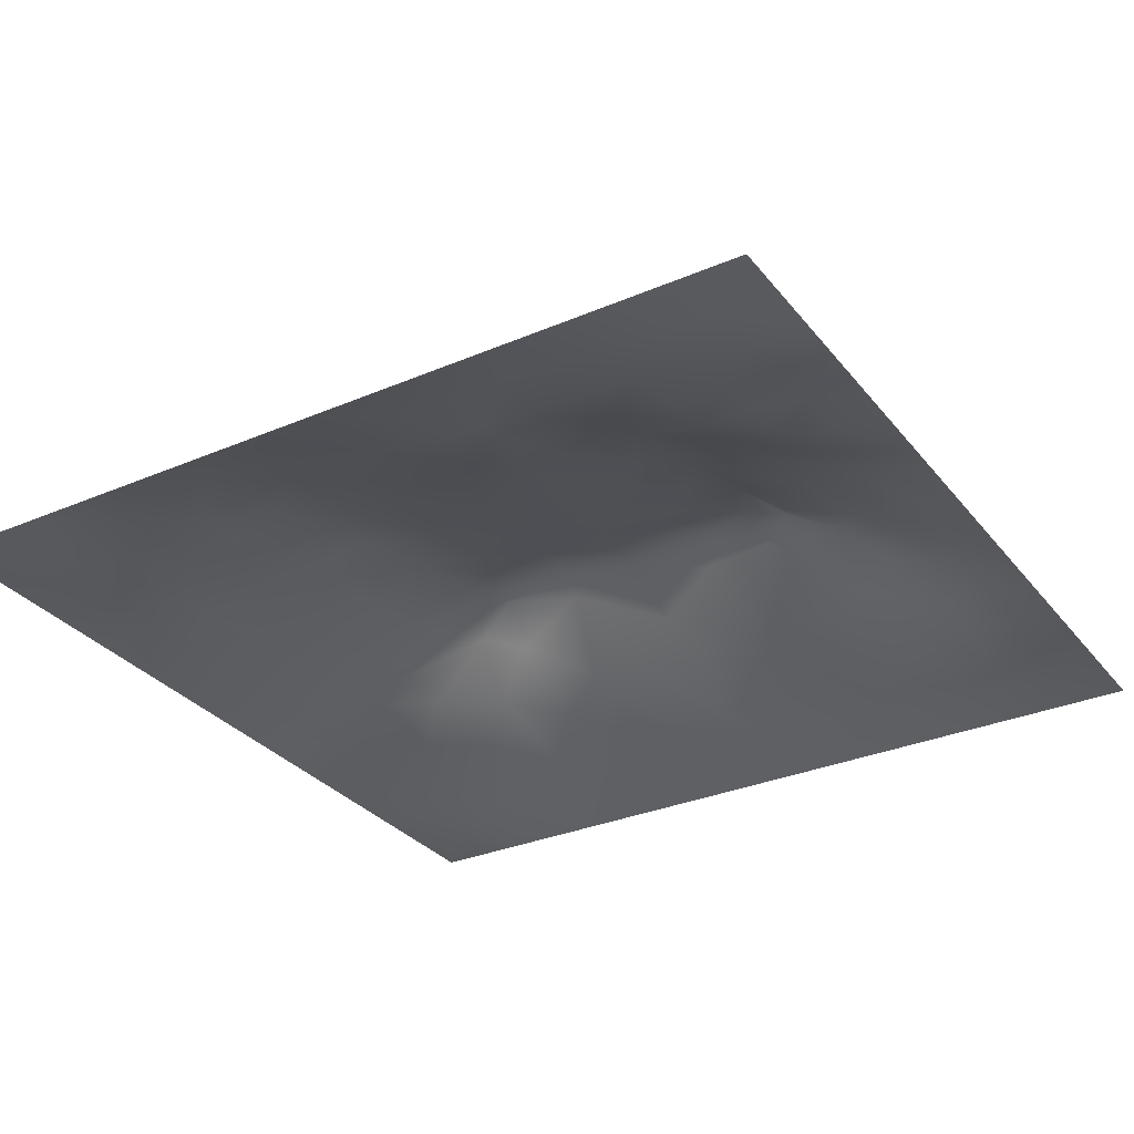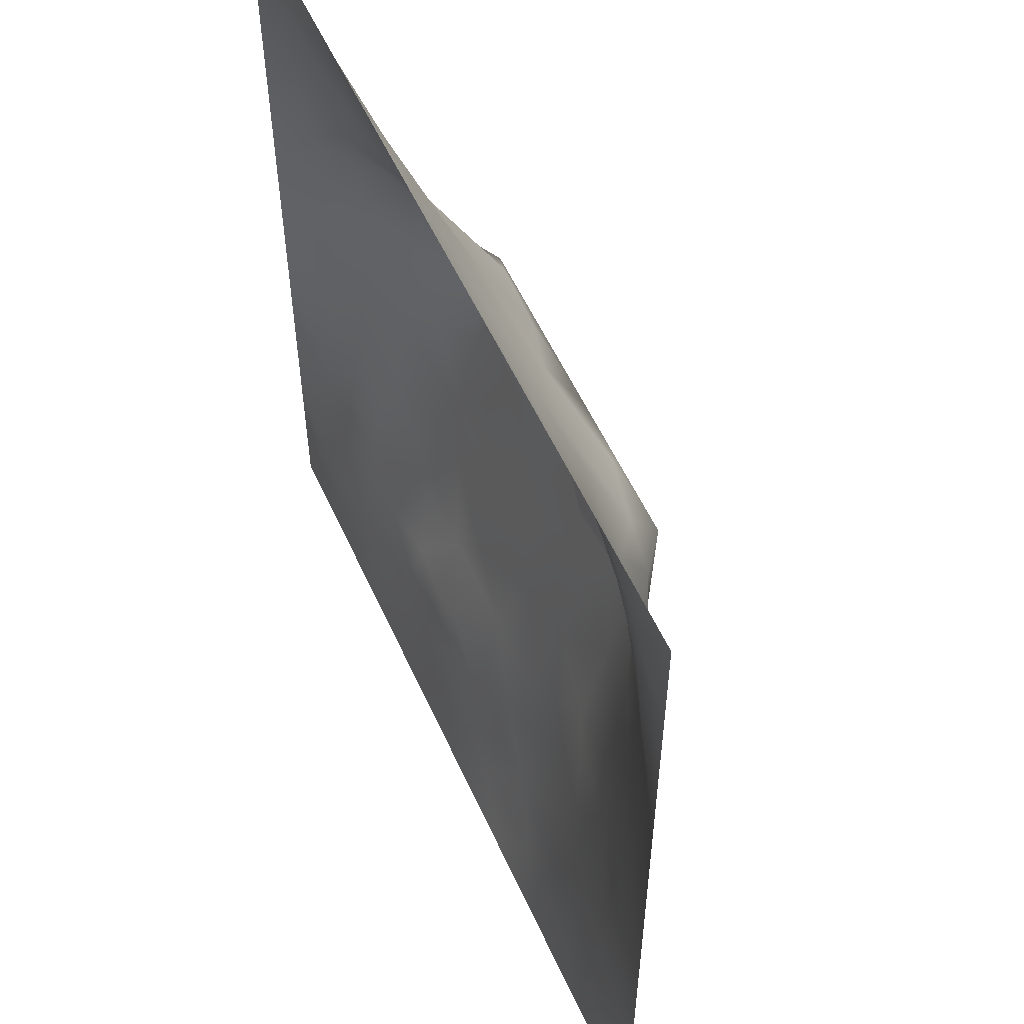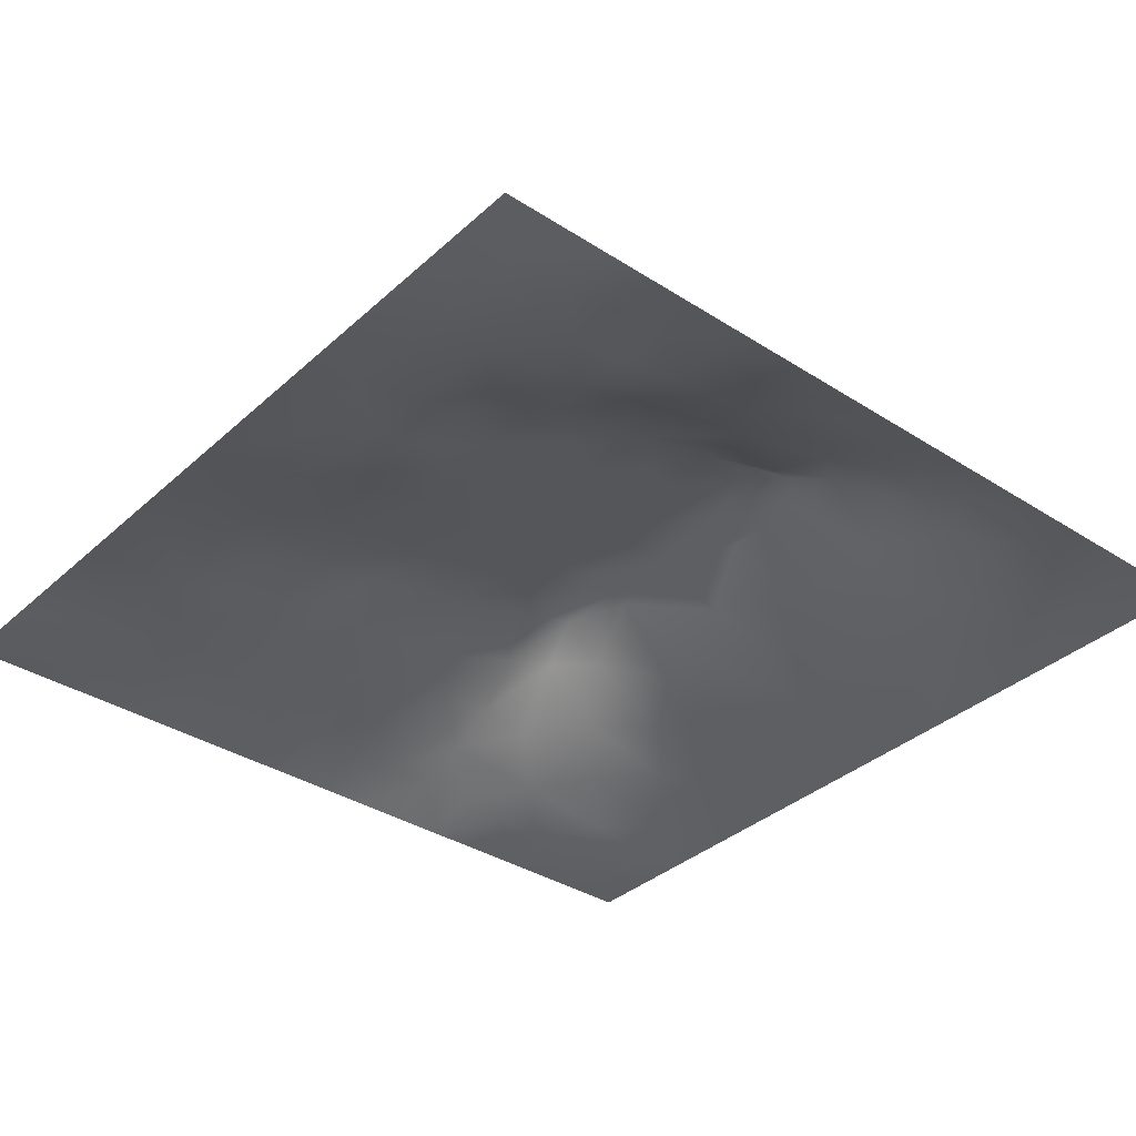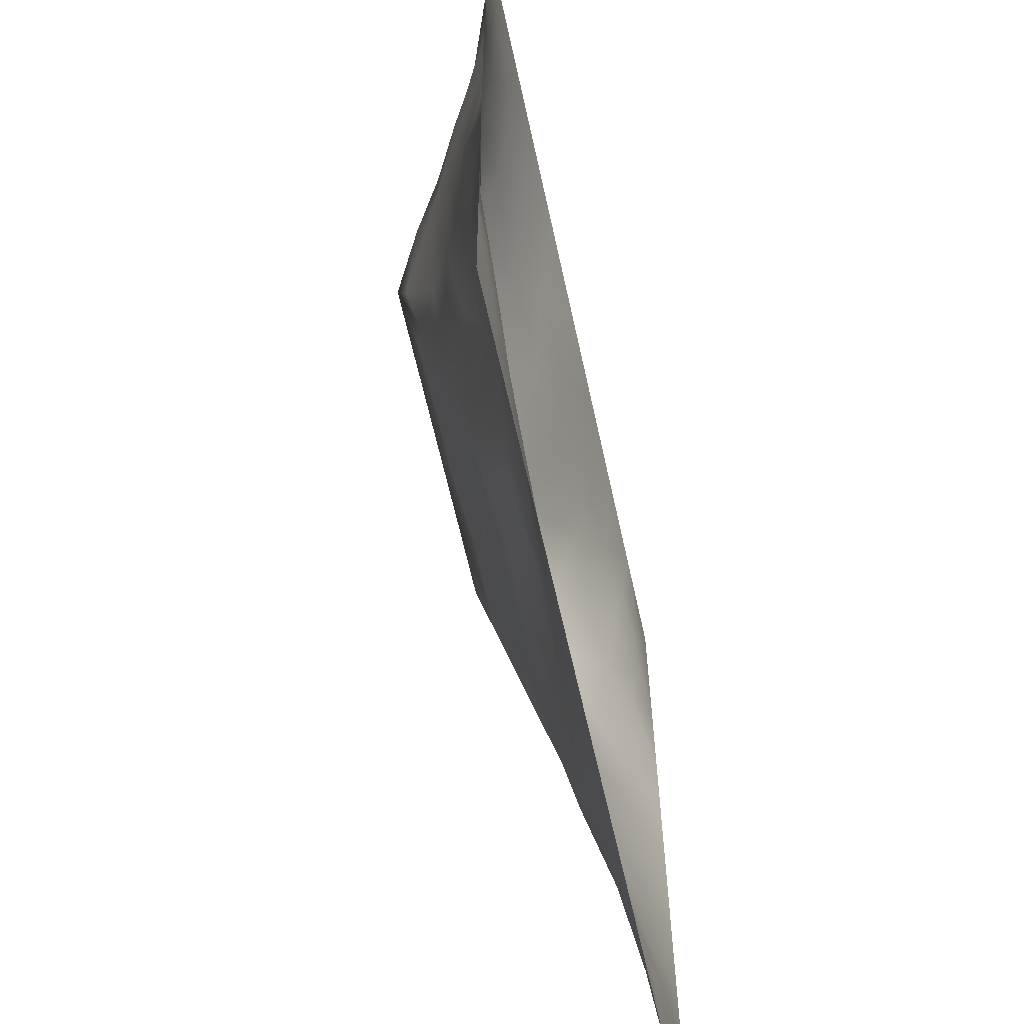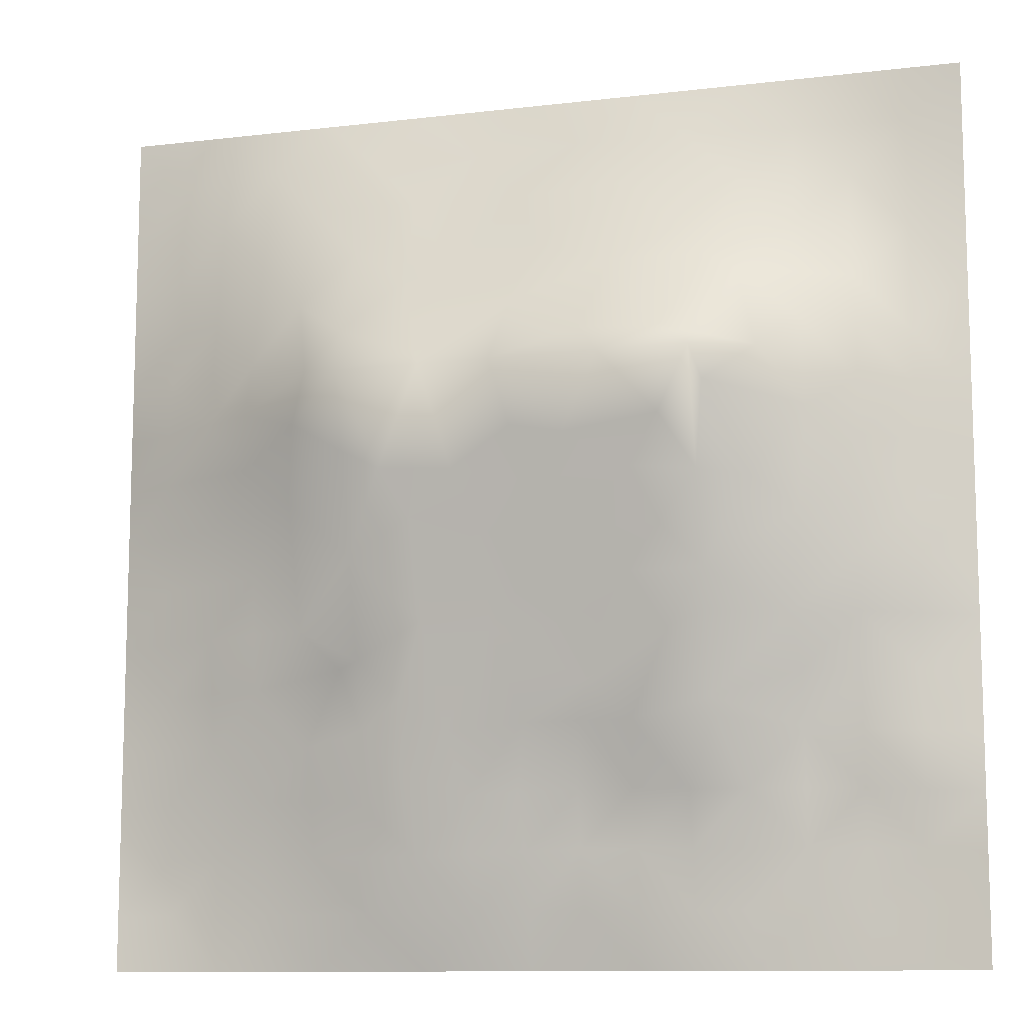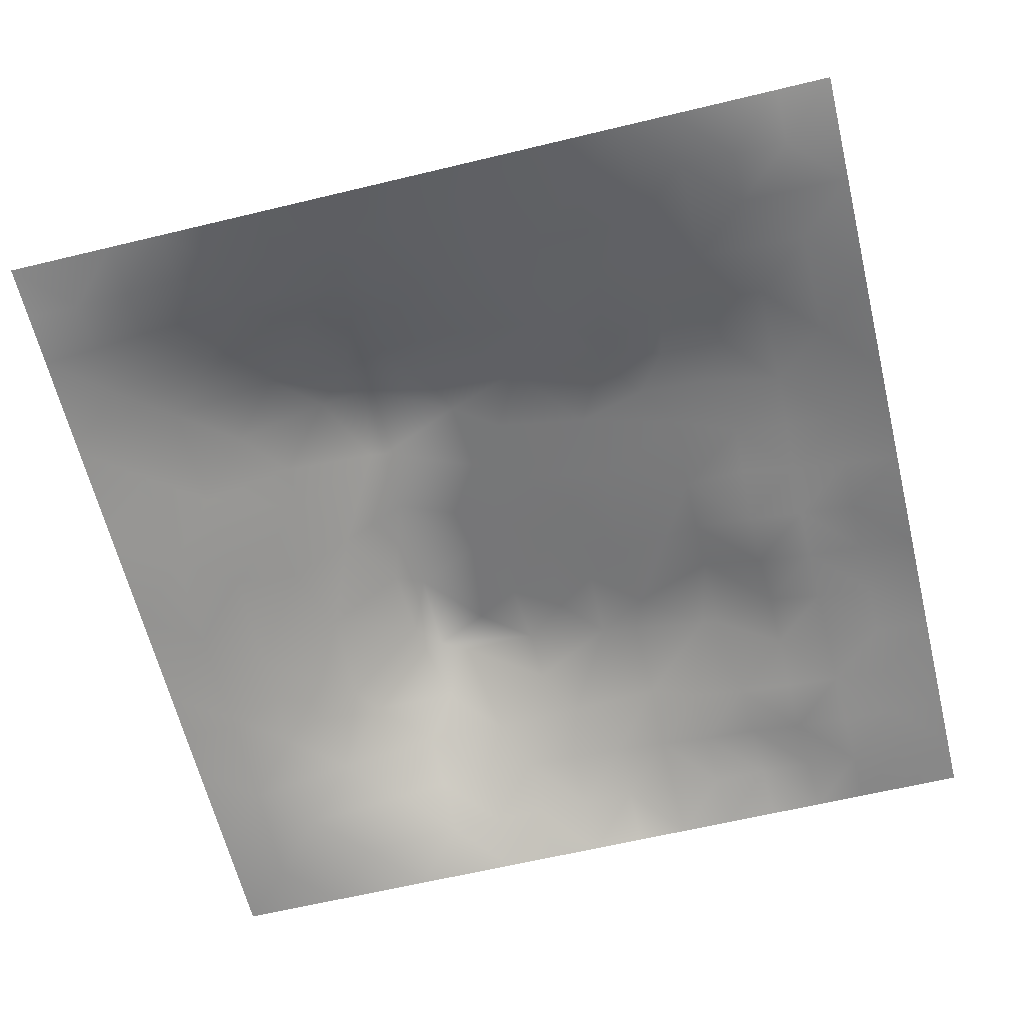
<metadata>
{"format":"obj","ext":"obj","renderer":"f3d","projection":"perspective","resolution":1024,"background":"white","views":[{"elev":-31.1,"azim":31.5,"up":"+Z"},{"elev":55.2,"azim":-114.1,"up":"+Y"},{"elev":-35.6,"azim":49.7,"up":"+Z"},{"elev":-61.4,"azim":102.3,"up":"+Y"},{"elev":-10.9,"azim":16.5,"up":"+Y"},{"elev":-62.9,"azim":-76.3,"up":"+Z"}]}
</metadata>
<code>
v -0 0 -0
v 1 0 -0
v -0 1 0
v 1 1 0
v 0.9369 0.1272 -0.000636
v -0 0.5 0
v 0.5 1 0
v 1 0.5 0
v 0.5 -0 0
v 0.2458 0.7549 0.0808
v 0.7586 0.7565 0.08814
v 0.2498 0.2485 0.04812
v 0.876 0.3169 0.02756
v 0.75 0 0
v 0.25 0 0
v 1 0.75 0
v 1 0.25 0
v 0.25 1 0
v 0.75 1 0
v 0 0.25 0
v 1 0.4375 0
v 0.3662 0.2175 0.05813
v 0.06317 0.875 0.006003
v 0.2407 0.5206 0.0949
v 0.8118 0.2564 0.0268
v 0.8785 0.3786 0.04035
v 0.6244 0.1311 0.0206
v 0.8813 0.4407 0.05253
v 0.8741 0.1287 0.00418
v 0.3762 0.1247 0.03693
v 0.1256 0.1263 0.008423
v 0.5087 0.2674 0.06527
v 0.8842 0.6294 0.06282
v 0.1251 0.9382 0.01051
v 0.8756 0.8754 0.01906
v 0.3749 0.8769 0.04994
v 0.2519 0.6067 0.1172
v 0.1242 0.8766 0.02341
v 0.1206 0.6277 0.05219
v 0.6267 0.8781 0.05333
v 0.1239 0.3774 0.03734
v 0.2507 0.1257 0.02325
v 0.8784 0.7516 0.04078
v 0.8753 0.2542 0.02292
v 0.2488 0.8795 0.0469
v 0.7514 0.8767 0.03975
v 0.1251 0.2524 0.02411
v 0.1237 0.7518 0.03782
v 0.3199 0.5679 0.1407
v 0.583 0.3103 0.07589
v 0.0625 1 0
v 0.8816 0.5038 0.05547
v 0.4347 0.775 0.09451
v 0.2446 0.4593 0.08647
v 0 0.375 0
v 0.5009 0.875 0.04868
v 0 0.6875 -0
v 0.2482 0.3773 0.07319
v 0.1237 0.5033 0.0437
v 0.522 0.4207 0.1032
v 0.6298 0.2679 0.06528
v 0.5008 0.1287 0.03073
v 0.4969 0.6552 0.1623
v 0 0.625 0
v 0.6469 0.5335 0.1318
v 0.4459 0.5409 0.1337
v 0.625 1 0
v 0.875 1 0
v 0.125 1 0
v 0.375 1 0
v 1 0.375 0
v 0.5687 0.468 0.1155
v 1 0.875 0
v 1 0.625 0
v 0.375 0 0
v 0.125 0 0
v 0.875 0 0
v 0.625 0 0
v 0.7491 0.1297 0.01424
v 0.4741 0.4852 0.12
v 0.7713 0.5223 0.1055
v 0.06311 0.314 0.01226
v 0.1859 0.4413 0.06145
v 0.1861 0.3144 0.04949
v 0.0618 0.4391 0.02074
v 0.6879 0.9389 0.02414
v 0.6915 0.816 0.07071
v 0.563 0.9384 0.02623
v 0.06118 0.6885 0.0219
v 0.183 0.6911 0.07055
v 0.06043 0.5639 0.02549
v 0.1874 0.9394 0.01954
v 0.1855 0.8159 0.04932
v 0.06291 0.9373 0.001246
v 0.3933 0.492 0.1214
v 0.6768 0.3627 0.08904
v 0.5082 0.7309 0.1181
v 0.3104 0.8175 0.0736
v 0.4379 0.9365 0.02138
v 0.9377 0.8126 0.01193
v 0.8154 0.8144 0.04661
v 0.9373 0.9373 0.002399
v 1 0.1875 -0
v 0 0.1875 0
v 0.9421 0.5019 0.03051
v 0.8325 0.5974 0.09325
v 0.8267 0.6956 0.09173
v 0.9423 0.6269 0.03163
v 0.3101 0.7096 0.1235
v 0.8189 0.7536 0.06489
v 0.8845 0.5666 0.06421
v 0.1878 0.06311 0.008463
v 0.06298 0.06314 -0.005188
v 0.1882 0.1895 0.02447
v 0.3131 0.0623 0.0171
v 0.3126 0.1841 0.04734
v 0.4388 0.06327 0.01804
v 0.8116 0.06487 0.002995
v 0.937 0.06369 -0.00034
v 0.5718 0.2676 0.06527
v 0.5948 0.6874 0.1462
v 0.5266 0.8069 0.0818
v 0.5617 0.1958 0.03555
v 0.6874 0.1927 0.03874
v 0.5629 0.06558 0.01145
v 0.938 0.3147 0.01418
v 0.8141 0.3176 0.04279
v 0.9431 0.439 0.0318
v 0.3126 0.9388 0.02373
v 0.7199 0.5263 0.1299
v 0.8116 0.1932 0.01739
v 0.8054 0.3765 0.06233
v 0.687 0.06467 0.01184
v 0.3997 0.3813 0.0939
v 0.9378 0.1893 0.0107
v 0.4381 0.1907 0.04711
v 0.06297 0.1886 0.006776
v 0.3773 0.7722 0.09342
v 0.9404 0.6888 0.02569
v 0.7209 0.2888 0.07042
v 0.06319 0.8127 0.01068
v 0.8125 0.9376 0.0138
v 0.1816 0.5668 0.07836
v 0.7852 0.6588 0.1246
v 0.6744 0.4736 0.1171
v 0.7193 0.6561 0.1625
v 0.3195 0.6545 0.1625
v 0.7248 0.7771 0.08458
v 0.3615 0.5467 0.1354
v 0.6182 0.6557 0.1624
v 0.1858 0.3777 0.05632
v 0.2966 0.3317 0.0728
v 0.731 0.6199 0.1485
v 0.3203 0.4527 0.1119
v 0.6833 0.6829 0.151
v 0.3201 0.262 0.0637
v 0.2694 0.6661 0.1263
v 0.5339 0.5236 0.1295
v 0.6164 0.7763 0.09741
v 0.5988 0.3733 0.09145
v 0.4158 0.6549 0.1623
v 0.7203 0.4244 0.1044
v -0 0.0625 -0
v 0.1247 0.3148 0.03038
v 0.4185 0.2593 0.06691
v 0.06332 0.1261 -0.001516
v 0.8207 0.4867 0.07875
v 0.4786 0.369 0.09025
v 0.1795 0.6295 0.08232
v 0.4083 0.6726 0.1516
v -0 0.875 -0
v 0 0.8125 -0
v 0.8847 0.6922 0.05973
v 1 0.5625 0
v 1 0.0625 -0
v -0 0.5625 0
v -0 0.4375 0
v 0.5757 0.5741 0.1421
v 0.06293 0.7505 0.01501
v 0.7205 0.3795 0.09313
v 0.6246 0.1958 0.03363
v 0.7498 0.1927 0.03039
v 0.6364 0.4234 0.1045
v 1 0.3125 0
v 0.6867 0.1301 0.01945
v 0.8113 0.1295 0.009462
v 0.6812 0.5876 0.1453
v 0.721 0.2683 0.06528
v 0.8744 0.1923 0.01015
v 0.6249 0.06478 0.01499
v 0.9381 0.2521 0.01413
v 0.5009 0.06456 0.01498
v 0.5156 0.5842 0.1446
v 0.5624 0.131 0.02356
v 0.942 0.5645 0.03134
v 0.4962 0.1928 0.04495
v 1 0.125 -0
v 0.7493 0.06475 0.007833
v 0.3208 0.3401 0.0837
v 0.874 0.06463 0.000177
v 0.9375 0 -0
v 0.06 0.6262 0.02623
v 0.3694 0.2984 0.07505
v 0.4385 0.1271 0.03264
v 0.2504 0.1874 0.03602
v 0.9394 0.377 0.02017
f 1 113 163
f 165 203 22
f 84 152 58
f 166 104 163
f 156 152 12
f 112 114 31
f 135 103 191
f 166 137 104
f 166 163 113
f 47 114 12
f 156 22 203
f 31 166 113
f 115 112 15
f 31 137 166
f 45 92 93
f 114 137 31
f 76 113 1
f 42 114 112
f 15 112 76
f 115 15 75
f 117 115 75
f 113 76 31
f 64 176 202
f 22 30 136
f 30 115 117
f 17 191 103
f 91 202 176
f 201 2 175
f 156 199 152
f 156 116 22
f 204 117 62
f 116 30 22
f 42 112 115
f 112 31 76
f 47 137 114
f 136 204 62
f 154 134 95
f 58 199 154
f 201 175 119
f 72 158 80
f 156 12 116
f 199 203 134
f 165 22 136
f 123 120 32
f 83 58 54
f 61 120 181
f 201 119 200
f 96 183 160
f 80 134 168
f 134 165 168
f 95 134 80
f 38 93 92
f 170 161 63
f 193 161 66
f 170 147 161
f 154 199 134
f 66 161 149
f 58 152 199
f 54 58 154
f 151 83 41
f 45 98 36
f 151 58 83
f 85 55 41
f 164 151 41
f 85 41 83
f 164 84 151
f 164 47 84
f 84 58 151
f 84 47 12
f 84 12 152
f 82 164 41
f 82 47 164
f 123 181 120
f 55 82 41
f 20 104 137
f 55 20 82
f 138 53 36
f 89 48 179
f 177 55 85
f 137 47 20
f 23 94 171
f 59 85 83
f 92 18 69
f 56 53 122
f 59 143 91
f 39 91 143
f 70 129 99
f 172 23 171
f 23 34 94
f 97 53 170
f 98 138 36
f 109 98 10
f 49 24 154
f 129 45 36
f 45 10 98
f 91 6 59
f 157 169 37
f 10 93 90
f 93 10 45
f 129 70 18
f 48 90 93
f 165 136 32
f 48 38 141
f 34 38 92
f 34 92 69
f 94 69 51
f 94 34 69
f 94 51 3
f 171 94 3
f 172 141 23
f 23 141 38
f 23 38 34
f 57 89 179
f 179 141 172
f 48 141 179
f 39 169 90
f 39 90 48
f 196 32 136
f 93 38 48
f 37 24 49
f 85 59 6
f 24 59 83
f 24 143 59
f 89 39 48
f 91 39 202
f 57 179 172
f 202 39 89
f 202 57 64
f 202 89 57
f 101 43 35
f 100 35 43
f 6 91 176
f 36 99 129
f 193 158 178
f 150 63 178
f 6 177 85
f 24 83 54
f 82 20 47
f 24 54 154
f 143 169 39
f 149 154 95
f 49 154 149
f 66 95 80
f 147 37 49
f 147 109 157
f 37 143 24
f 157 90 169
f 37 169 143
f 147 157 37
f 157 10 90
f 109 138 98
f 109 10 157
f 147 49 149
f 161 147 149
f 97 170 63
f 170 53 138
f 170 138 109
f 170 109 147
f 66 149 95
f 158 66 80
f 60 72 80
f 178 158 65
f 187 178 65
f 193 178 63
f 193 63 161
f 193 66 158
f 121 97 63
f 122 97 159
f 159 148 87
f 150 121 63
f 155 121 150
f 130 153 146
f 159 155 148
f 145 183 162
f 146 155 150
f 144 155 146
f 27 124 181
f 187 146 150
f 187 150 178
f 130 187 65
f 190 27 194
f 145 72 183
f 11 155 144
f 144 146 153
f 122 159 40
f 46 101 142
f 81 153 130
f 106 144 153
f 146 187 130
f 140 132 180
f 28 128 105
f 106 153 81
f 33 106 111
f 167 106 81
f 111 105 195
f 28 26 128
f 108 111 195
f 107 106 33
f 167 111 106
f 111 52 105
f 173 33 108
f 108 33 111
f 173 108 139
f 110 101 11
f 101 148 11
f 110 11 107
f 107 33 173
f 11 144 107
f 107 144 106
f 43 173 139
f 11 148 155
f 142 101 35
f 43 107 173
f 43 110 107
f 43 101 110
f 100 43 139
f 18 92 129
f 45 129 92
f 86 46 142
f 102 35 100
f 68 142 102
f 88 99 56
f 142 35 102
f 40 46 86
f 46 148 101
f 19 86 142
f 88 40 86
f 56 36 53
f 159 87 40
f 87 148 46
f 87 46 40
f 128 71 21
f 8 195 105
f 74 195 174
f 74 108 195
f 74 139 108
f 16 100 139
f 159 97 121
f 159 121 155
f 56 122 40
f 122 53 97
f 88 56 40
f 56 99 36
f 67 88 86
f 7 99 88
f 7 70 99
f 67 7 88
f 19 67 86
f 68 19 142
f 73 102 100
f 4 68 102
f 73 4 102
f 16 73 100
f 74 16 139
f 8 174 195
f 190 125 78
f 131 25 182
f 115 30 42
f 13 44 191
f 13 191 126
f 191 17 184
f 205 116 12
f 128 21 8
f 128 8 105
f 28 105 52
f 114 205 12
f 167 28 52
f 132 127 26
f 162 132 167
f 192 125 194
f 160 183 72
f 72 65 158
f 191 184 126
f 126 184 71
f 189 131 186
f 116 42 30
f 13 126 26
f 189 25 131
f 127 13 26
f 25 13 127
f 132 26 28
f 140 180 96
f 182 188 124
f 25 44 13
f 167 132 28
f 162 180 132
f 167 52 111
f 162 167 81
f 96 162 183
f 140 127 132
f 162 81 130
f 145 130 65
f 160 72 60
f 160 60 168
f 145 162 130
f 145 65 72
f 60 80 168
f 77 118 14
f 50 168 32
f 120 61 50
f 201 200 77
f 123 32 196
f 96 50 61
f 50 160 168
f 188 140 61
f 140 96 61
f 96 180 162
f 96 160 50
f 124 61 181
f 140 25 127
f 124 188 61
f 188 25 140
f 27 185 124
f 182 185 79
f 190 194 125
f 77 200 118
f 194 181 123
f 192 62 117
f 189 44 25
f 186 182 79
f 32 120 50
f 192 194 62
f 62 123 196
f 62 196 136
f 194 27 181
f 194 123 62
f 9 125 192
f 198 185 133
f 9 117 75
f 9 192 117
f 78 125 9
f 133 185 27
f 133 190 78
f 133 27 190
f 14 133 78
f 186 198 118
f 200 119 5
f 200 186 118
f 198 14 118
f 198 79 185
f 198 133 14
f 182 25 188
f 182 124 185
f 5 135 189
f 119 175 197
f 186 131 182
f 186 79 198
f 135 191 44
f 189 186 29
f 5 197 103
f 135 44 189
f 5 189 29
f 5 103 135
f 200 5 29
f 119 197 5
f 200 29 186
f 168 165 32
f 203 165 134
f 203 199 156
f 117 204 30
f 204 136 30
f 116 205 42
f 205 114 42
f 71 206 126
f 206 26 126
f 26 206 128
f 206 71 128

</code>
